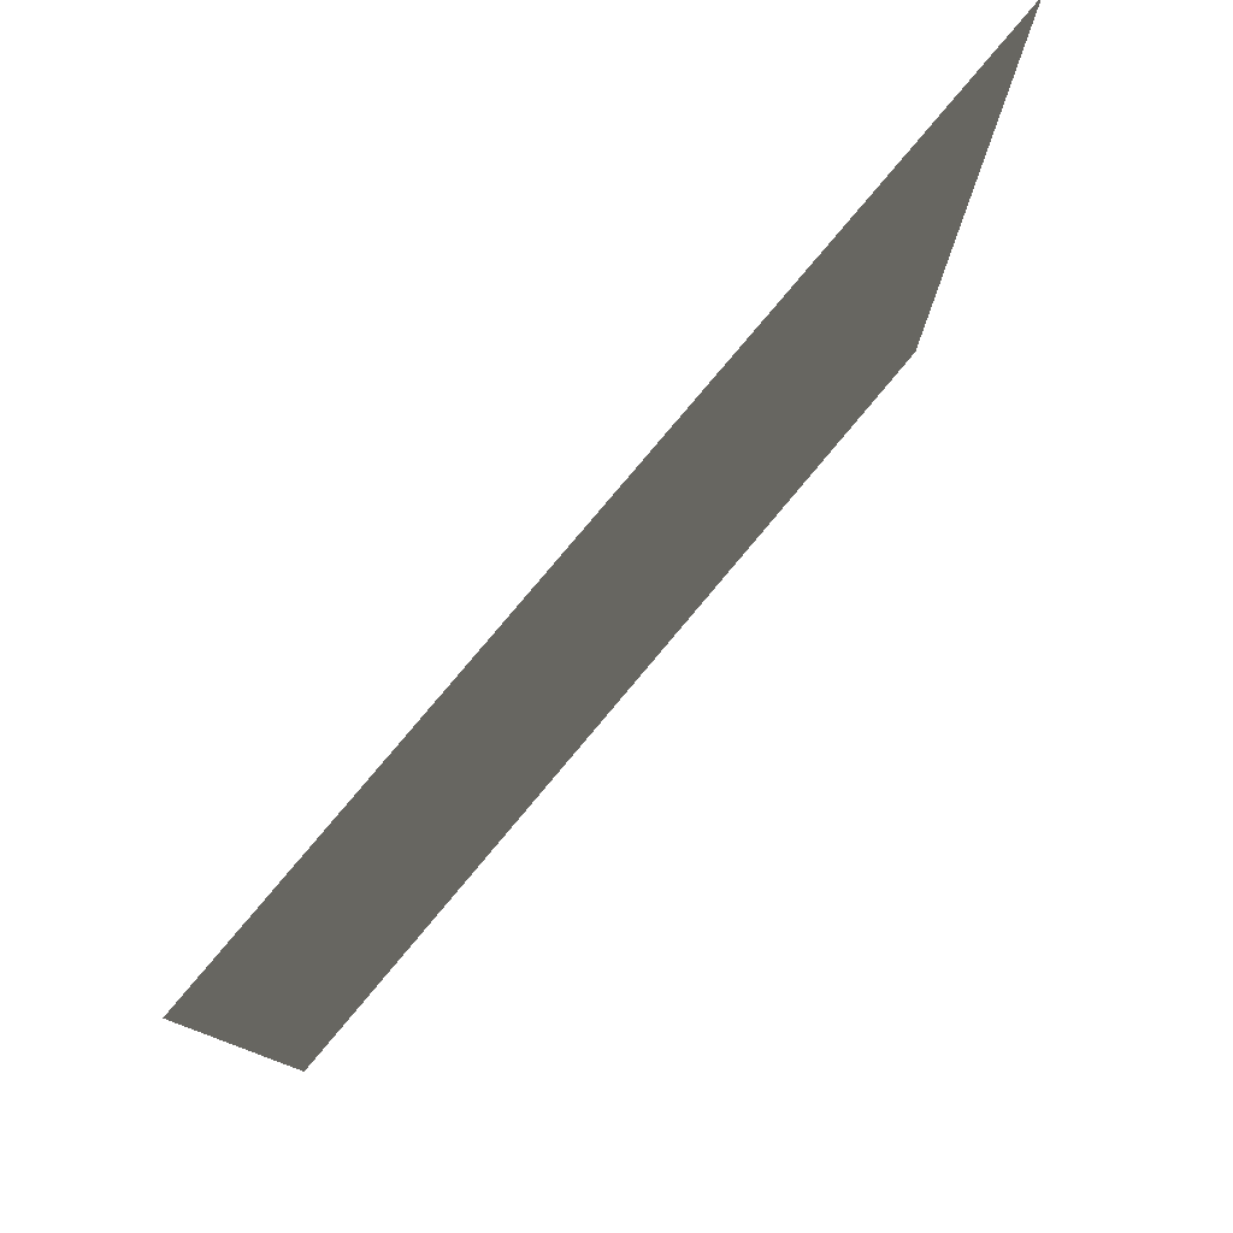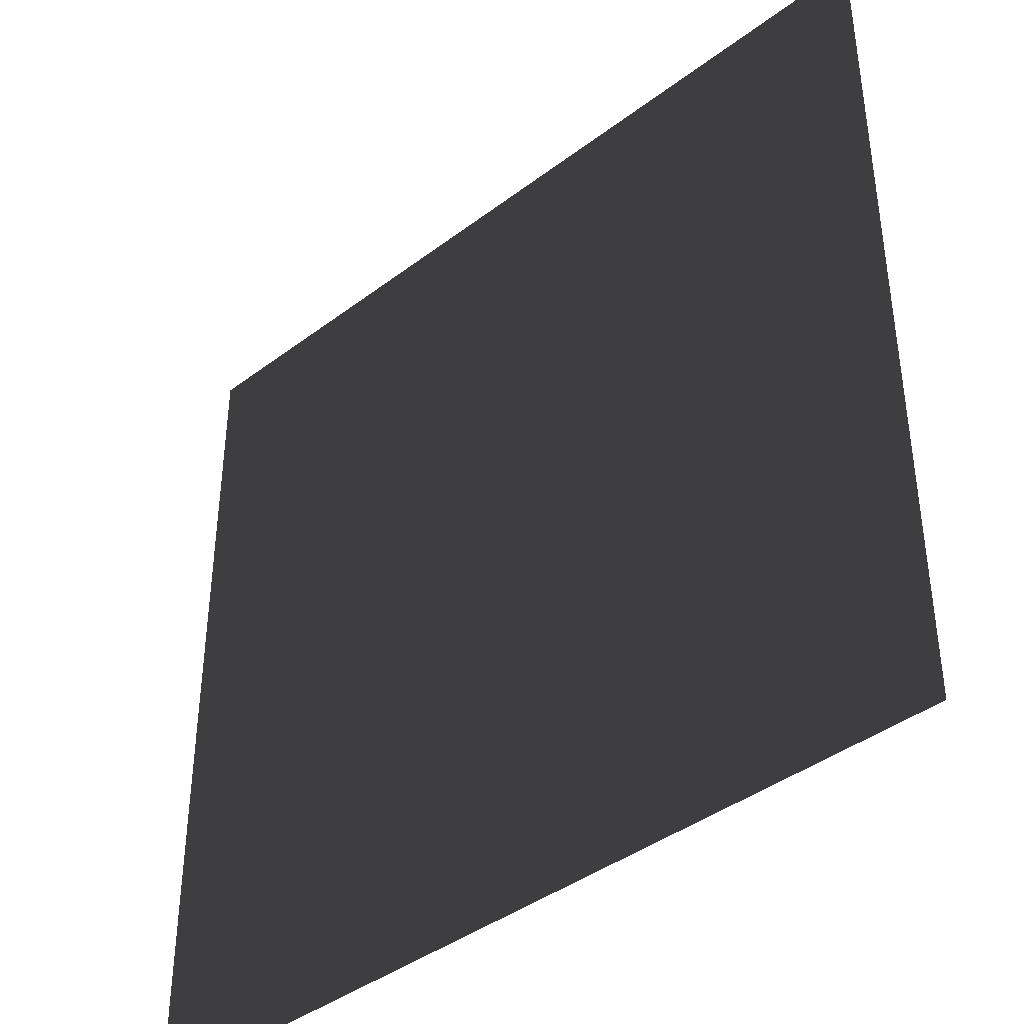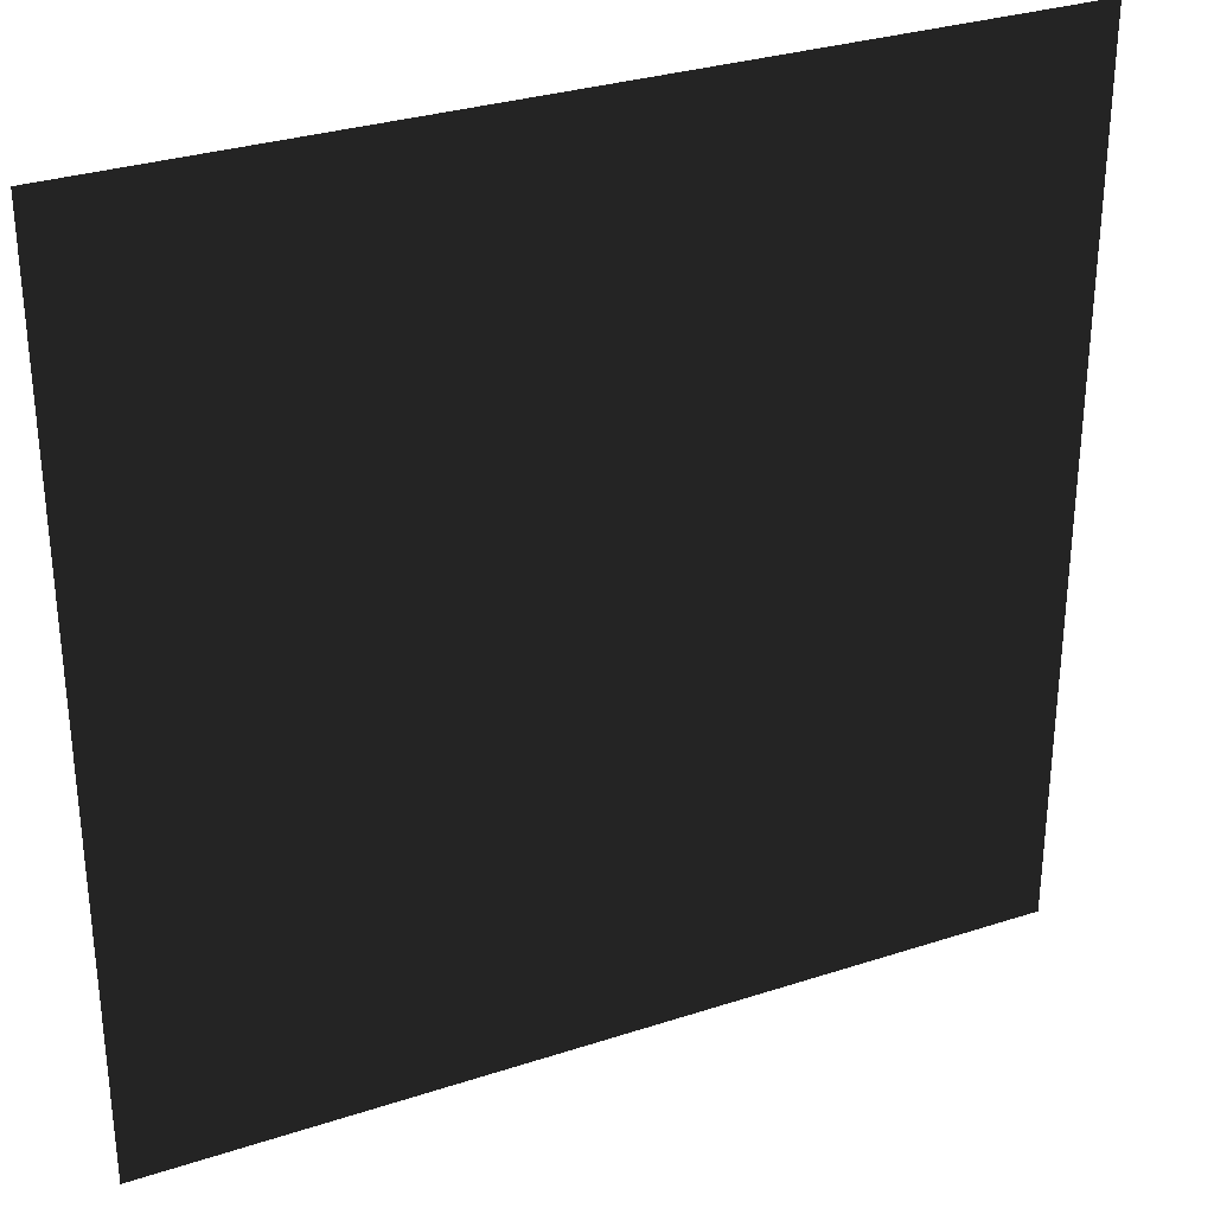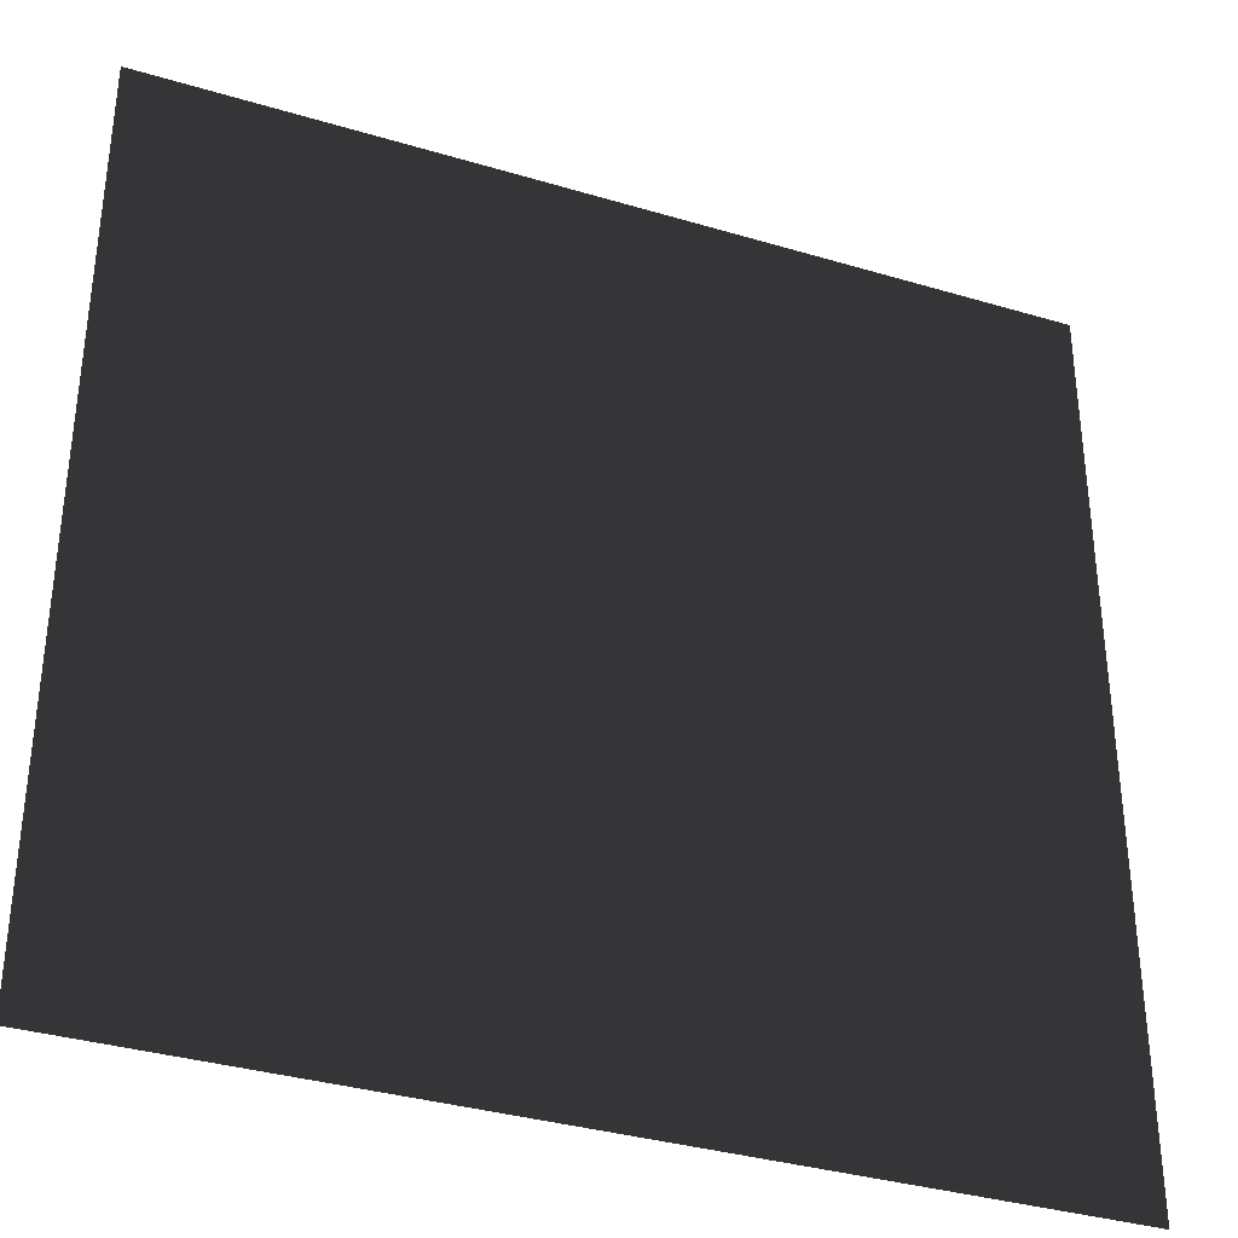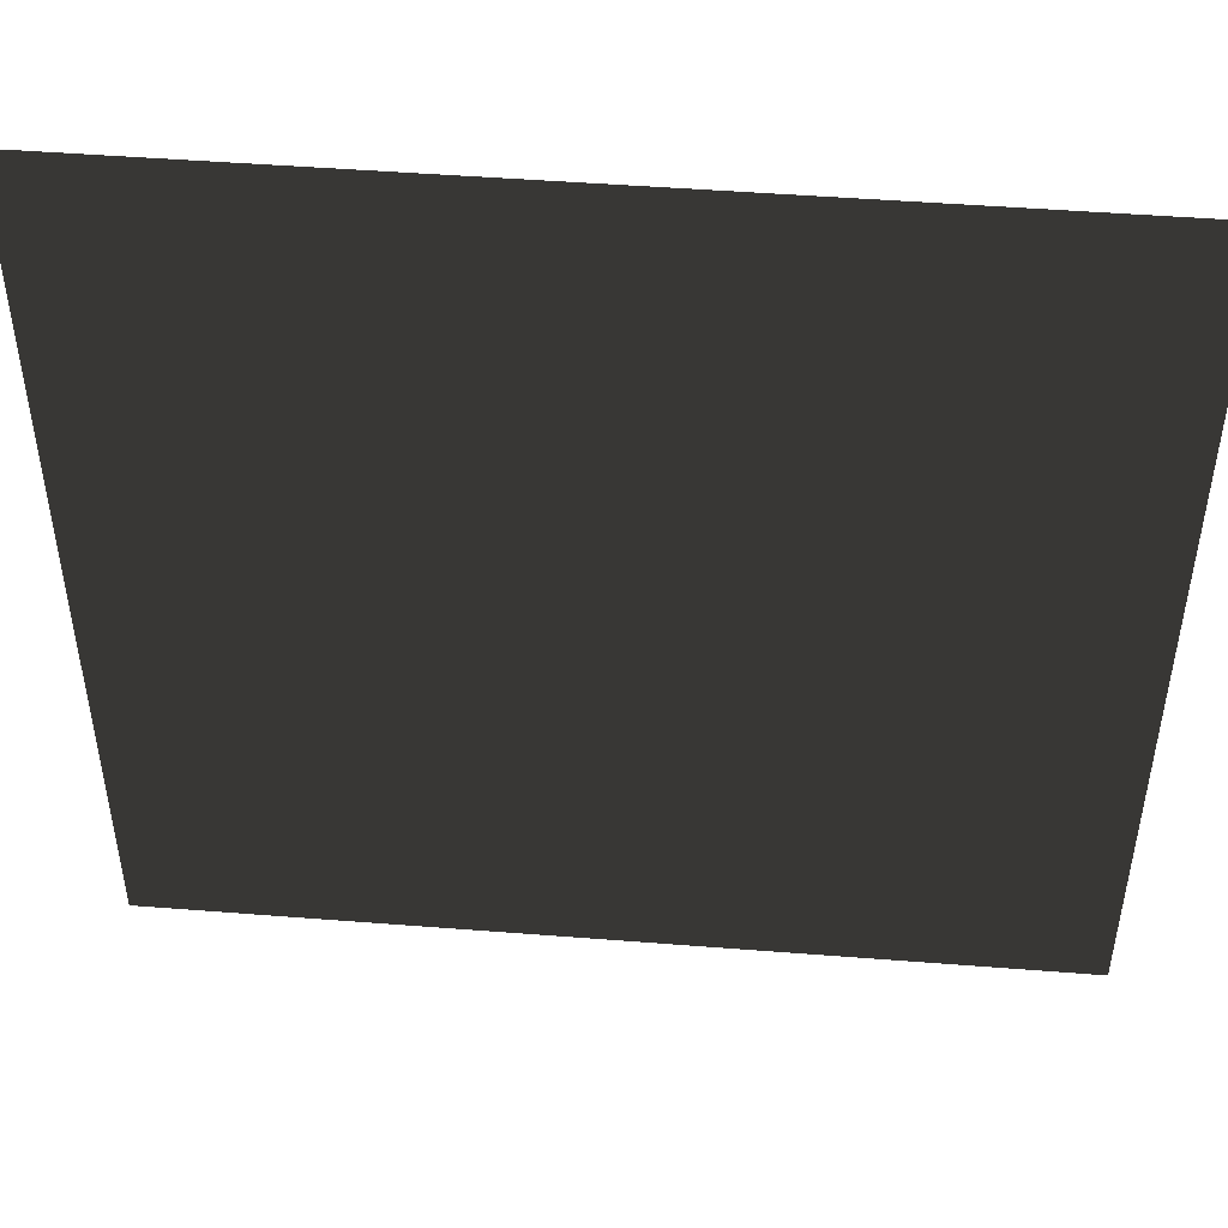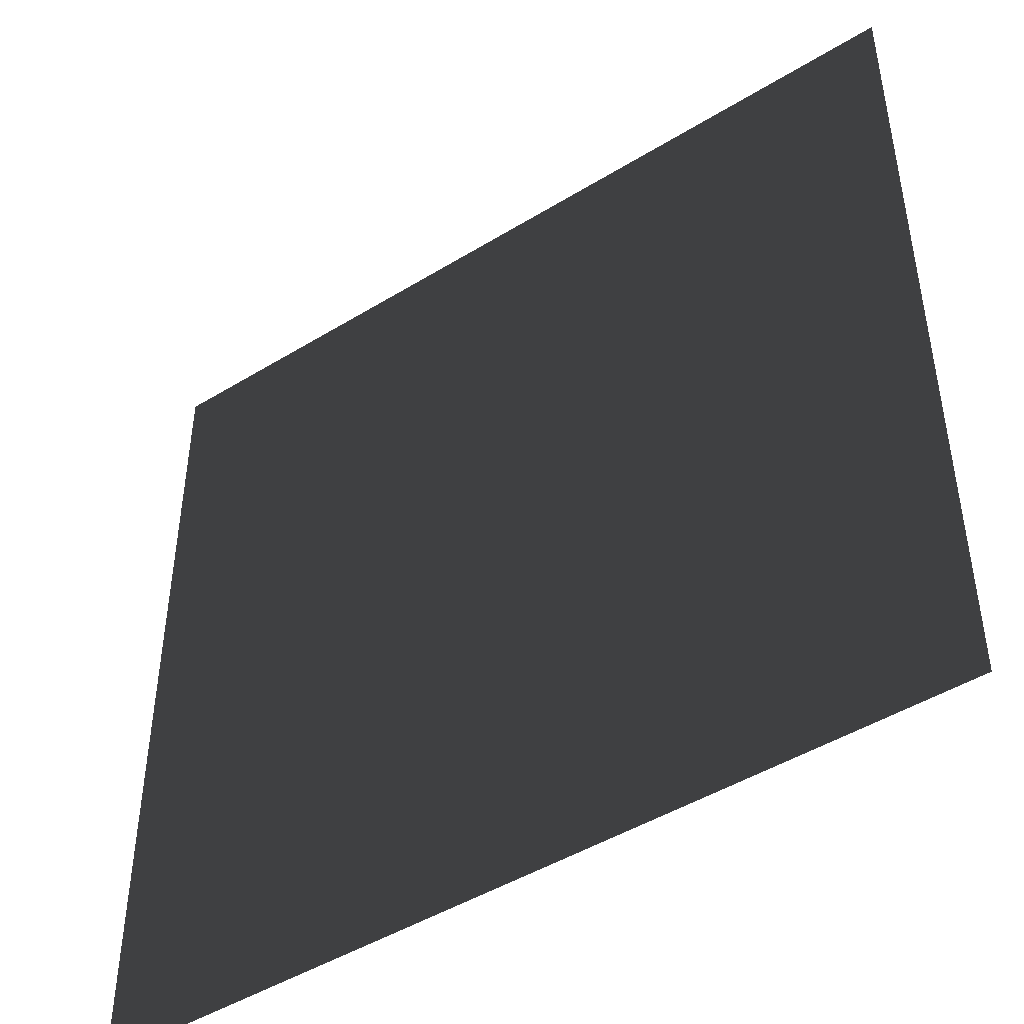
<metadata>
{"format":"obj","ext":"obj","renderer":"f3d","projection":"perspective","resolution":1024,"background":"white","views":[{"elev":79.4,"azim":130.0,"up":"+Z"},{"elev":-40.6,"azim":42.8,"up":"+Z"},{"elev":31.0,"azim":155.0,"up":"+Z"},{"elev":-35.1,"azim":-21.7,"up":"+Z"},{"elev":48.4,"azim":-175.0,"up":"+Z"},{"elev":-46.5,"azim":35.0,"up":"+Z"}]}
</metadata>
<code>
o Cube.002
v -20 0.2 -20
v 20 0.2 -20
v 20 0.2 20
v -20 0.2 20
f 1 2 3
f 1 3 4

</code>
